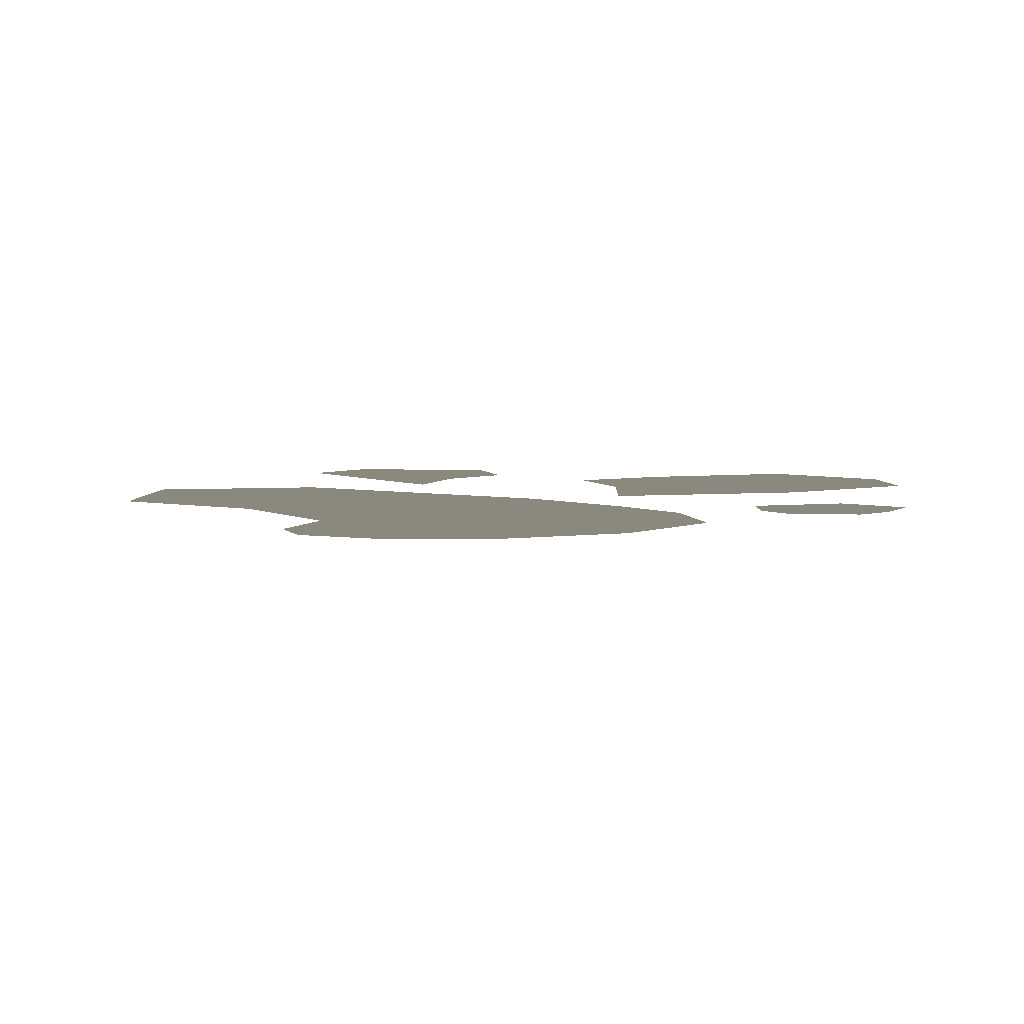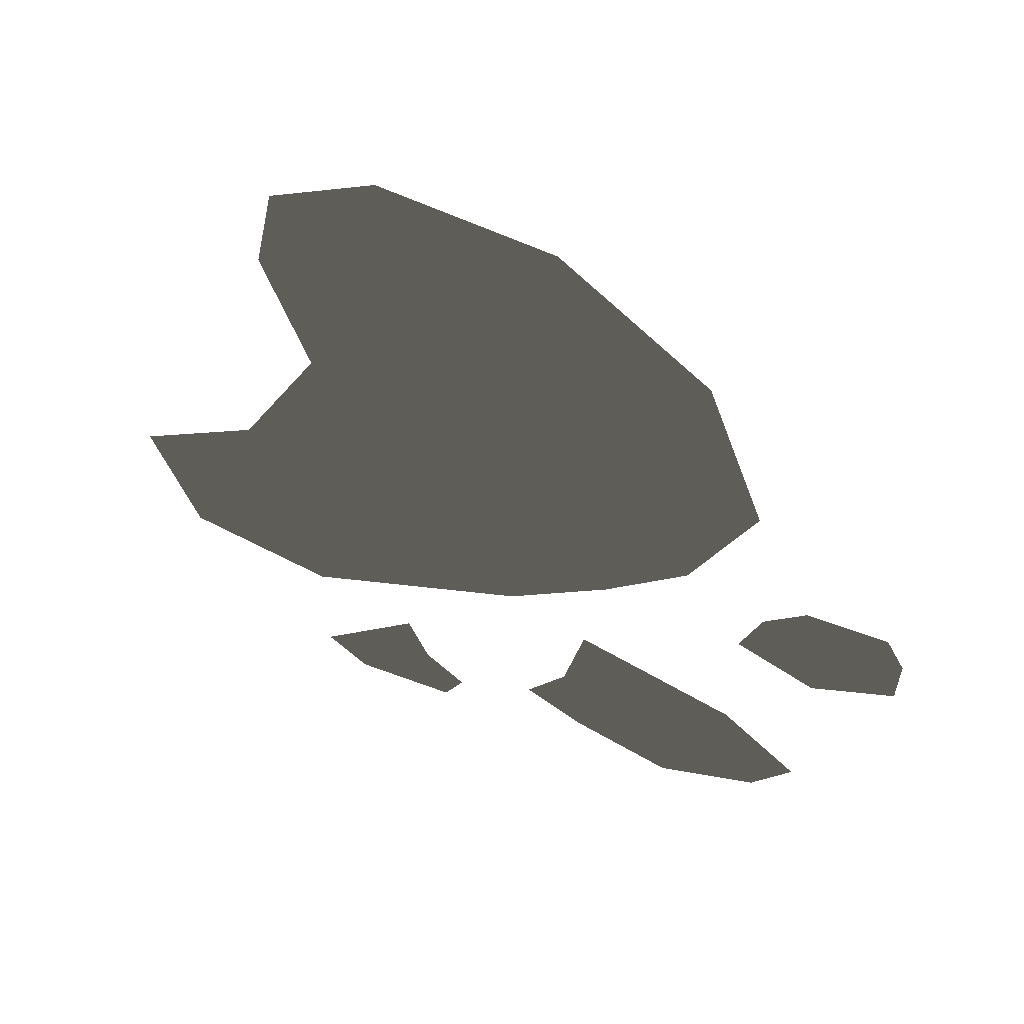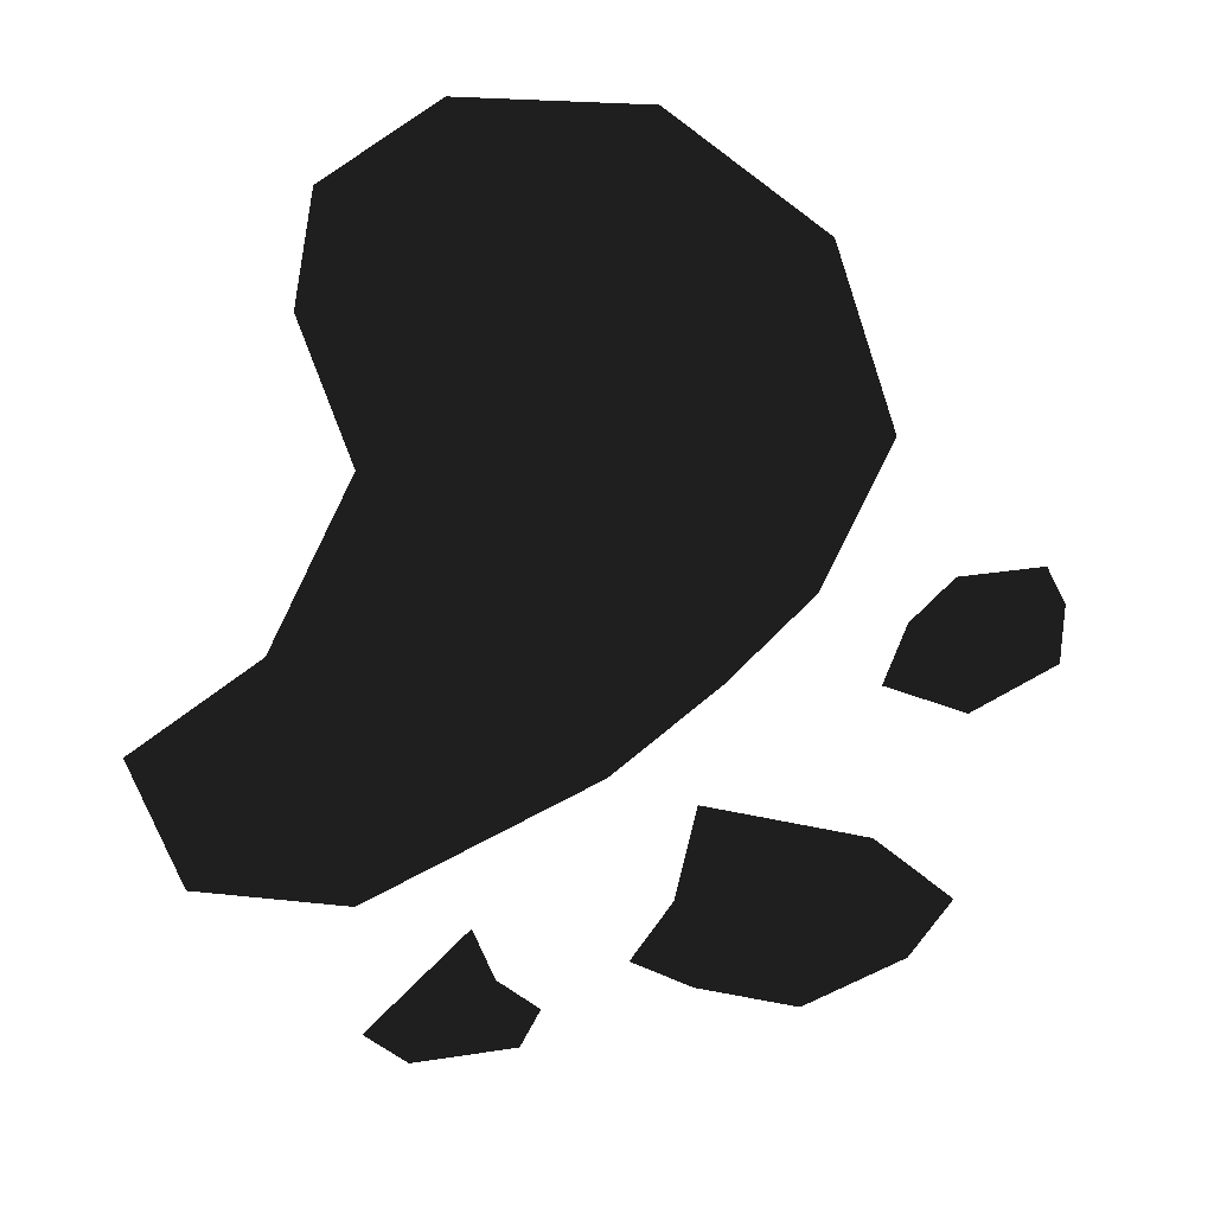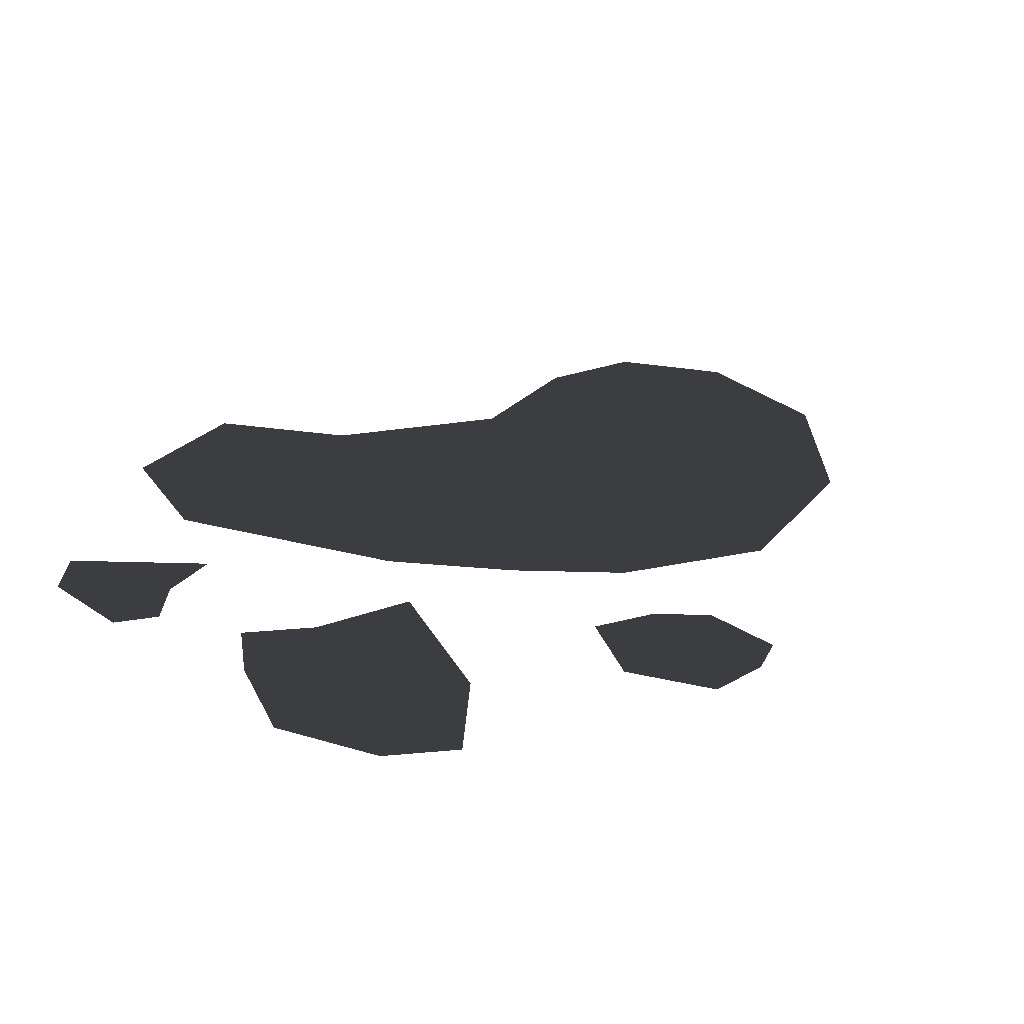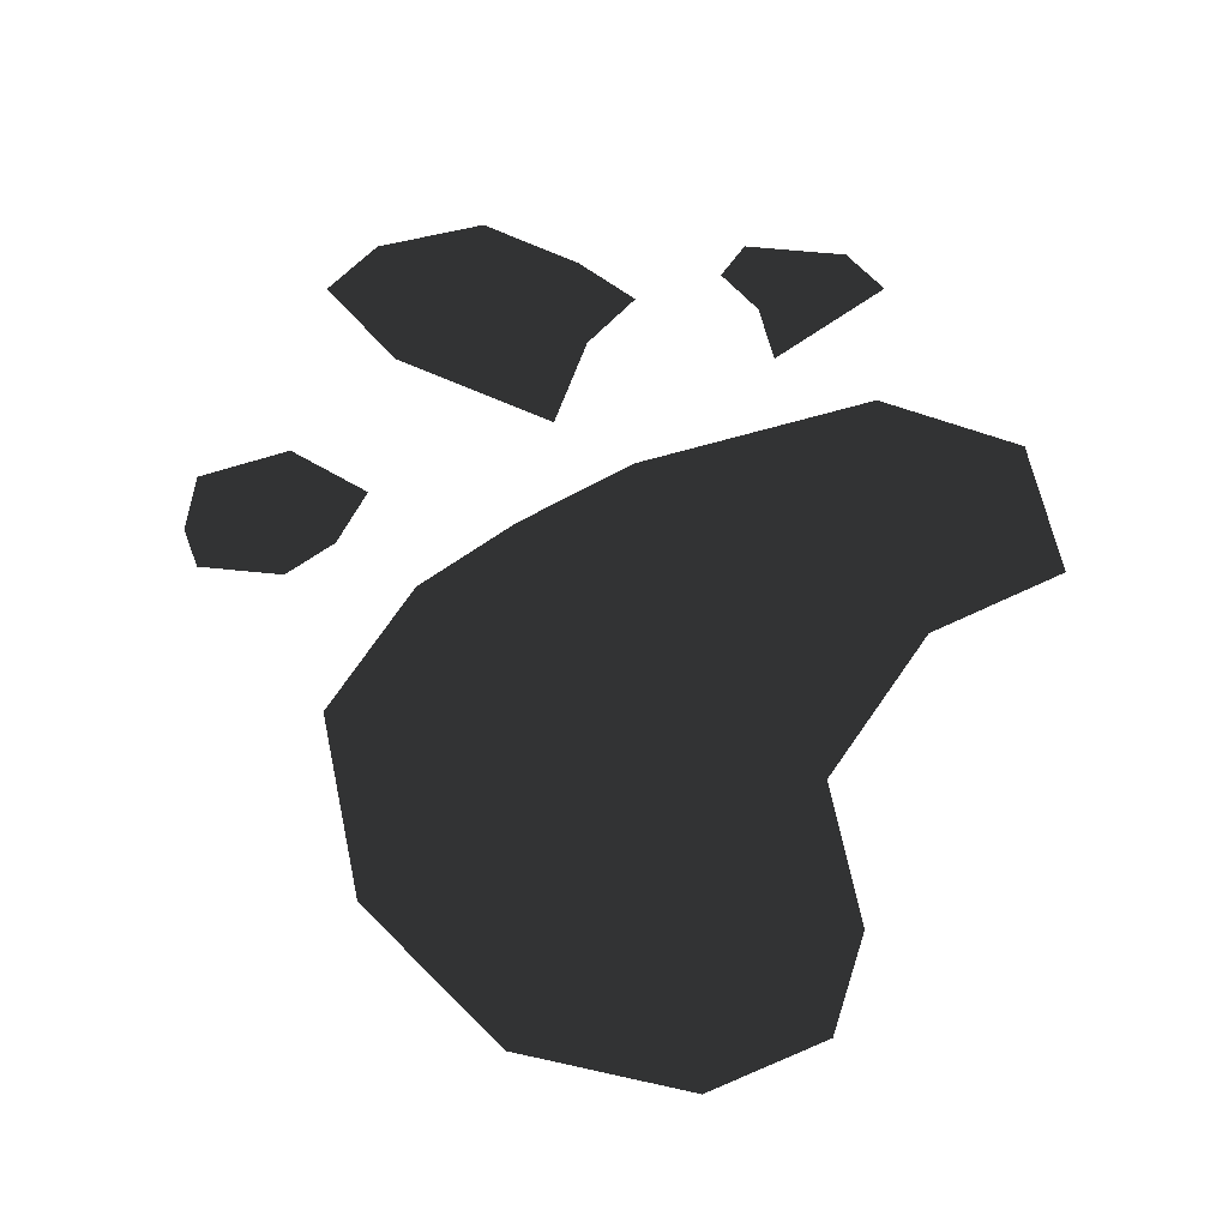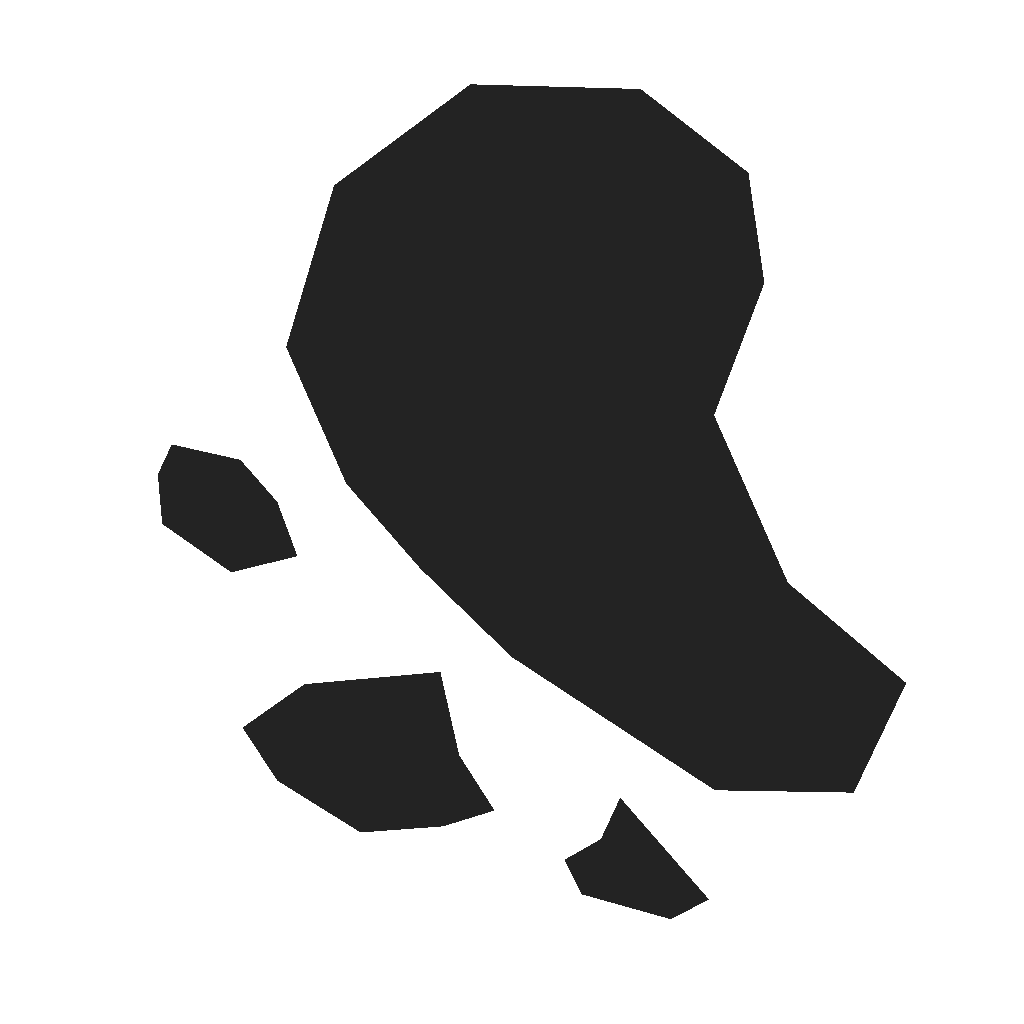
<metadata>
{"format":"obj","ext":"obj","renderer":"f3d","projection":"perspective","resolution":1024,"background":"white","views":[{"elev":-4.5,"azim":173.2,"up":"+Y"},{"elev":59.3,"azim":-158.9,"up":"+Z"},{"elev":31.3,"azim":167.5,"up":"+Z"},{"elev":26.1,"azim":-132.3,"up":"+Y"},{"elev":55.8,"azim":6.3,"up":"+Y"},{"elev":30.9,"azim":23.5,"up":"+Z"}]}
</metadata>
<code>
o 1026
v -24 2 28
v -2 2 20
v -24 2 -4
v -30 2 10
v -6 2 -20
v -16 2 -12
v 14 2 12
v 16 2 -30
v 22 2 -4
v 34 2 -12
v 30 2 -26
v 18 2 26
v 16 2 36
v 6 2 42
v -10 2 40
v -38 2 -18
v -46 2 -14
v -46 2 -8
v -44 2 -4
v -36 2 -4
v -32 2 -8
v -30 2 -14
v -24 2 -48
v -34 2 -44
v -38 2 -38
v -30 2 -30
v -14 2 -24
v -12 2 -34
v -8 2 -40
v -14 2 -44
v 2 2 -48
v 0 2 -44
v 4 2 -40
v 6 2 -34
v 10 2 -38
v 16 2 -44
v 12 2 -48
f 1 2 3
f 1 3 4
f 3 2 5
f 3 5 6
f 2 7 8
f 2 8 5
f 7 9 8
f 8 9 10
f 8 10 11
f 2 12 7
f 12 2 13
f 13 2 14
f 14 2 1
f 14 1 15
f 16 17 18
f 16 18 19
f 16 19 20
f 16 20 21
f 16 21 22
f 23 24 25
f 23 25 26
f 23 26 27
f 23 27 28
f 23 28 29
f 23 29 30
f 31 32 33
f 31 33 34
f 31 34 35
f 31 35 36
f 31 36 37

</code>
